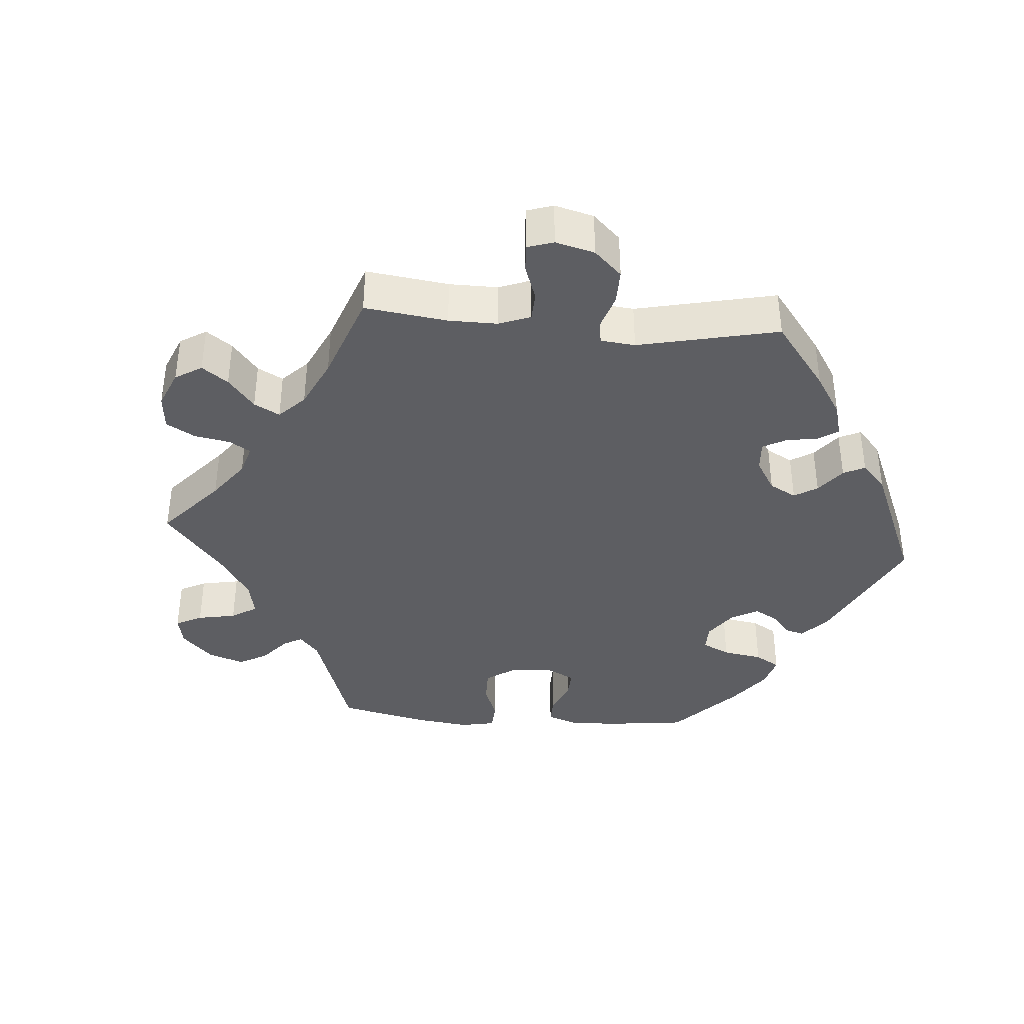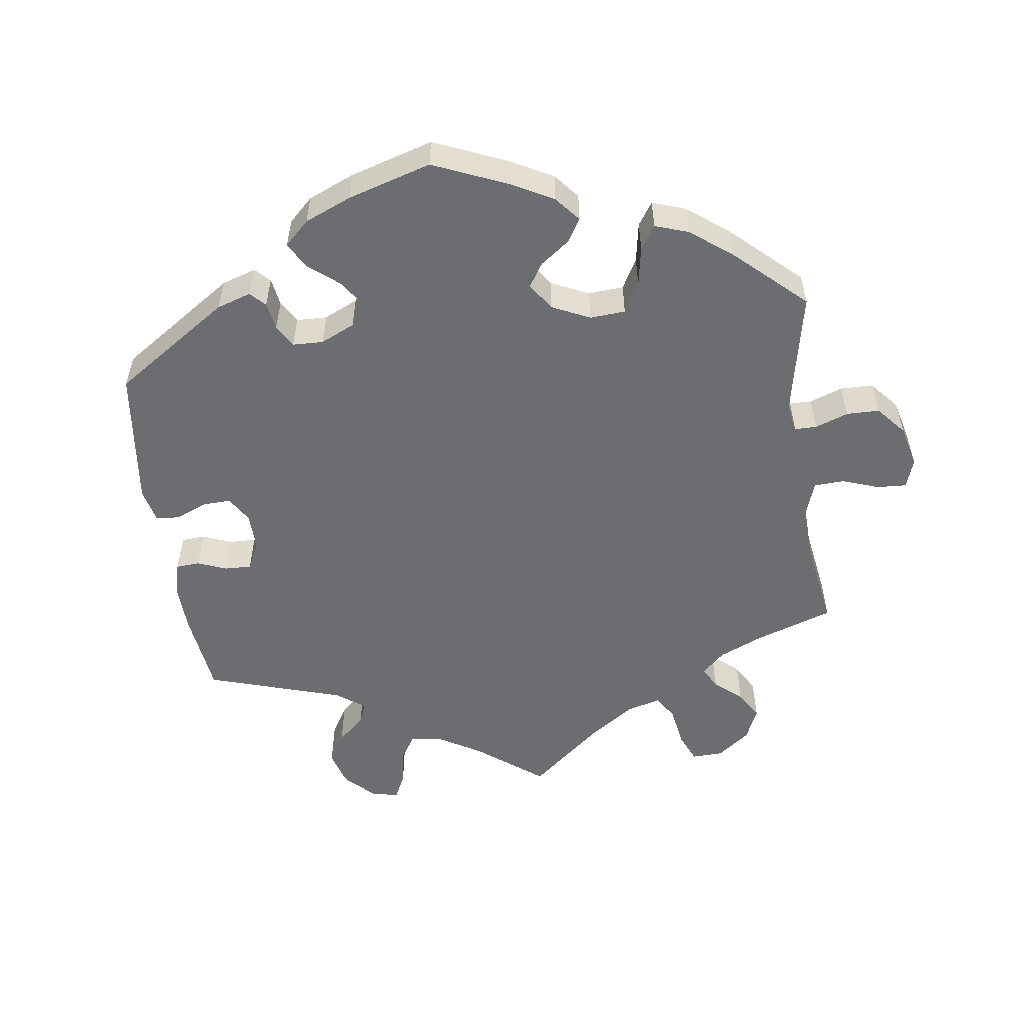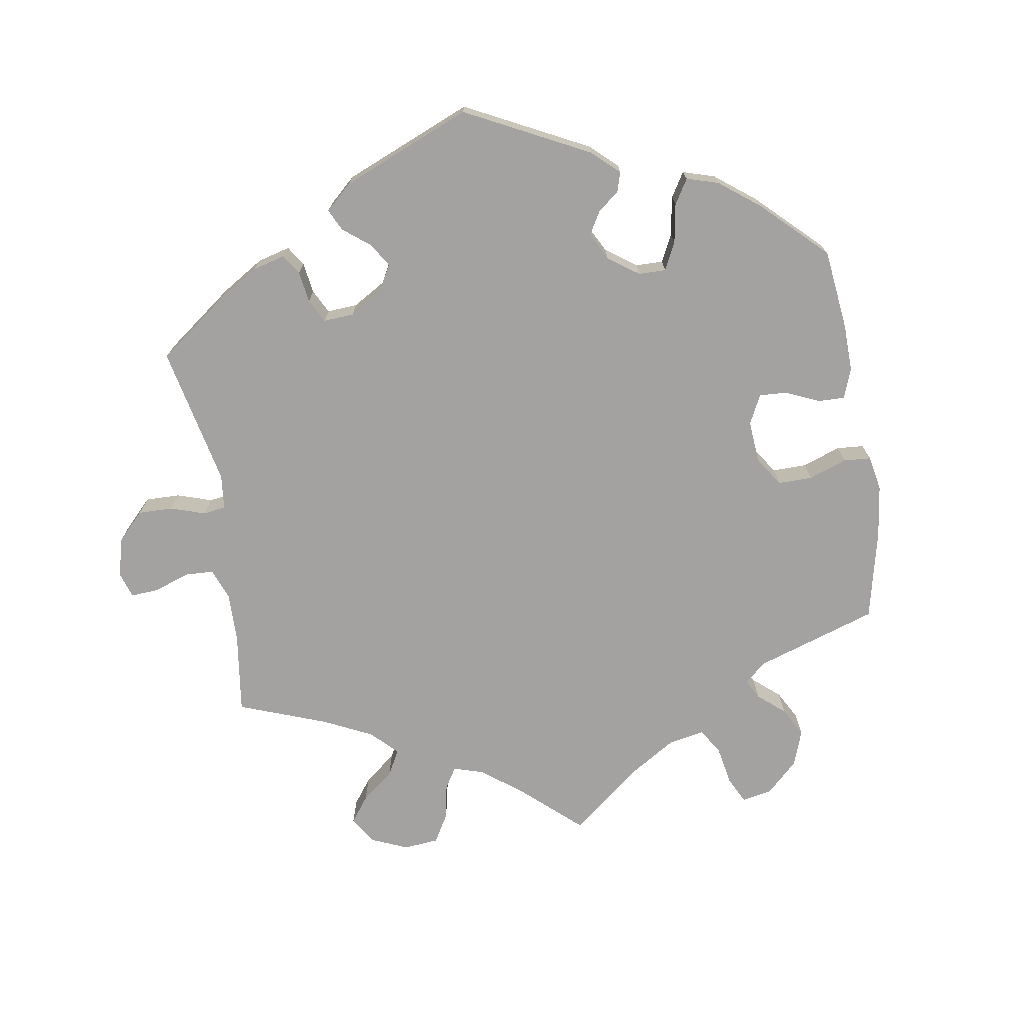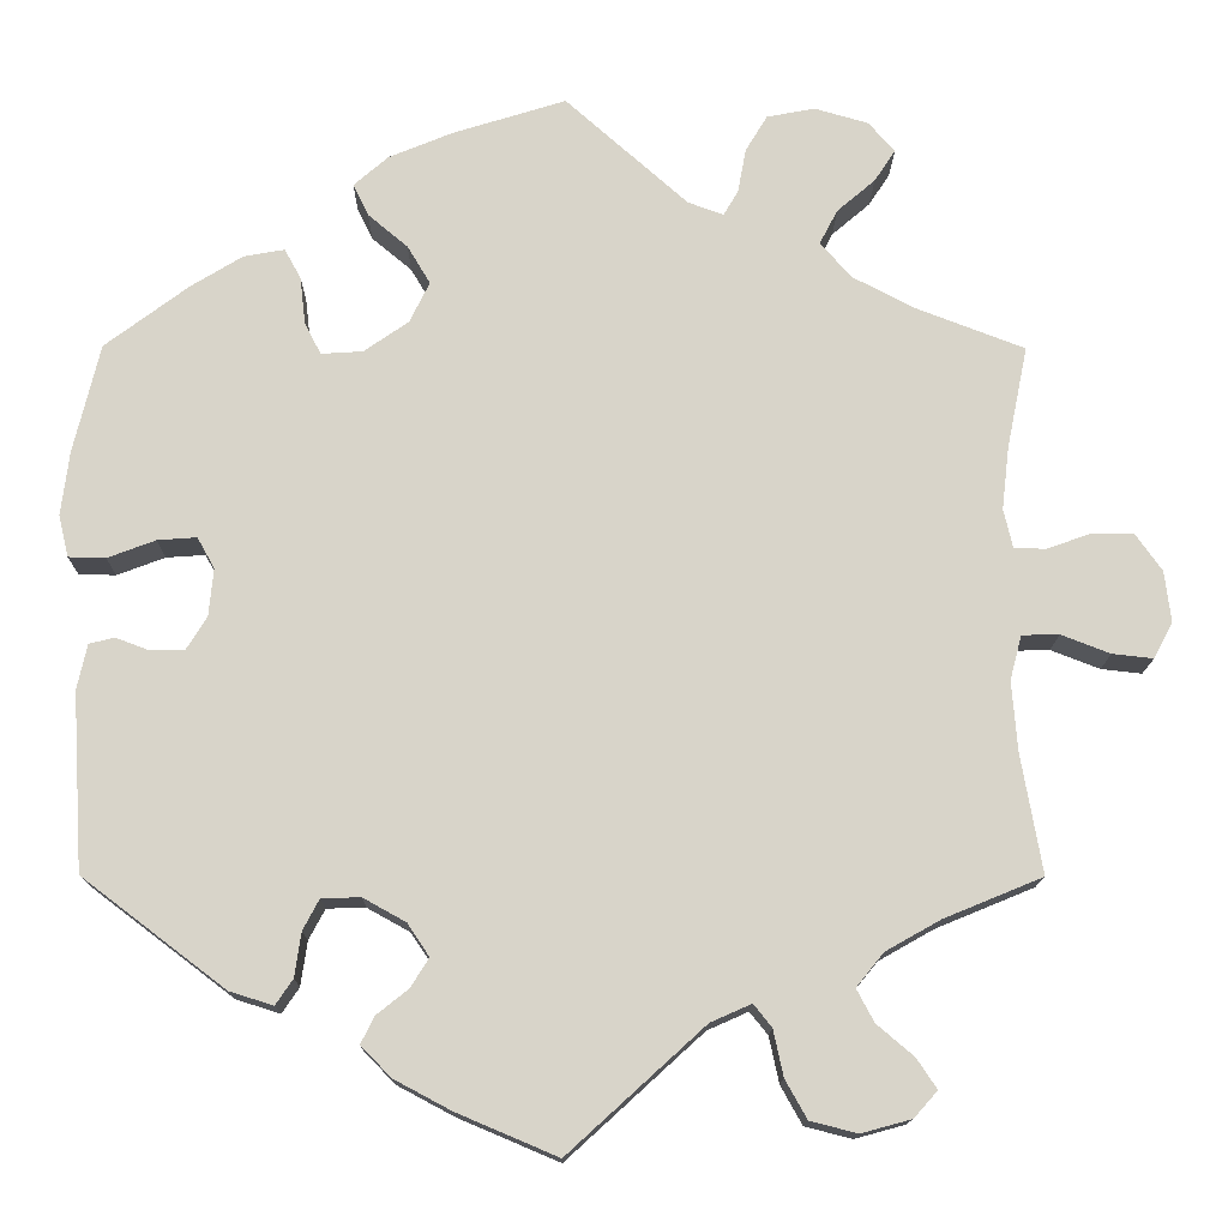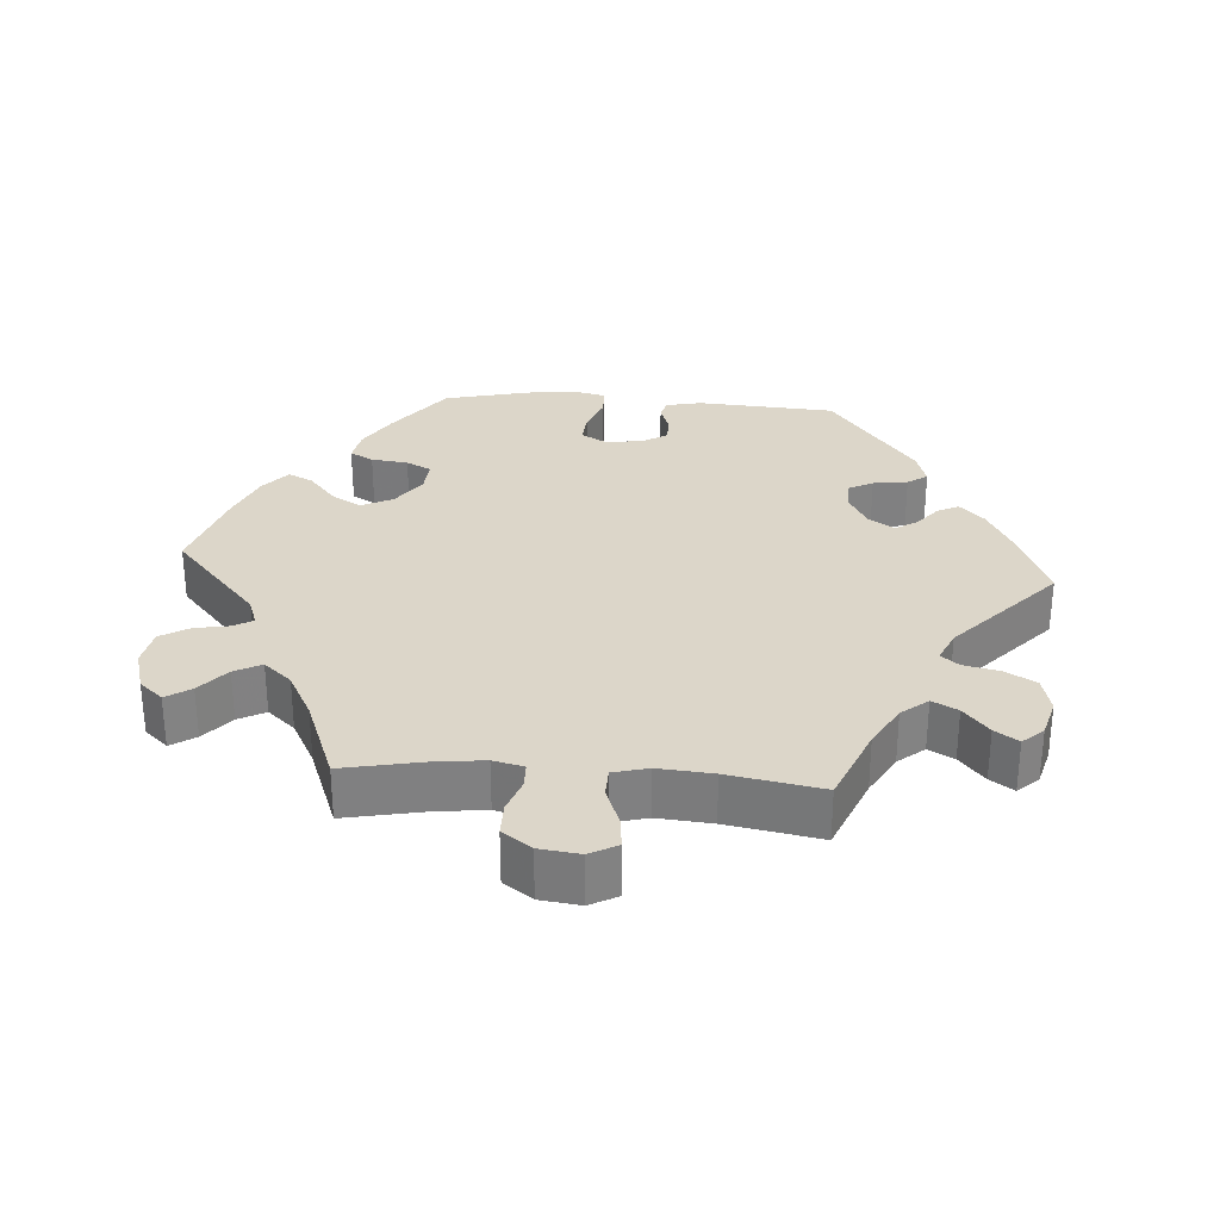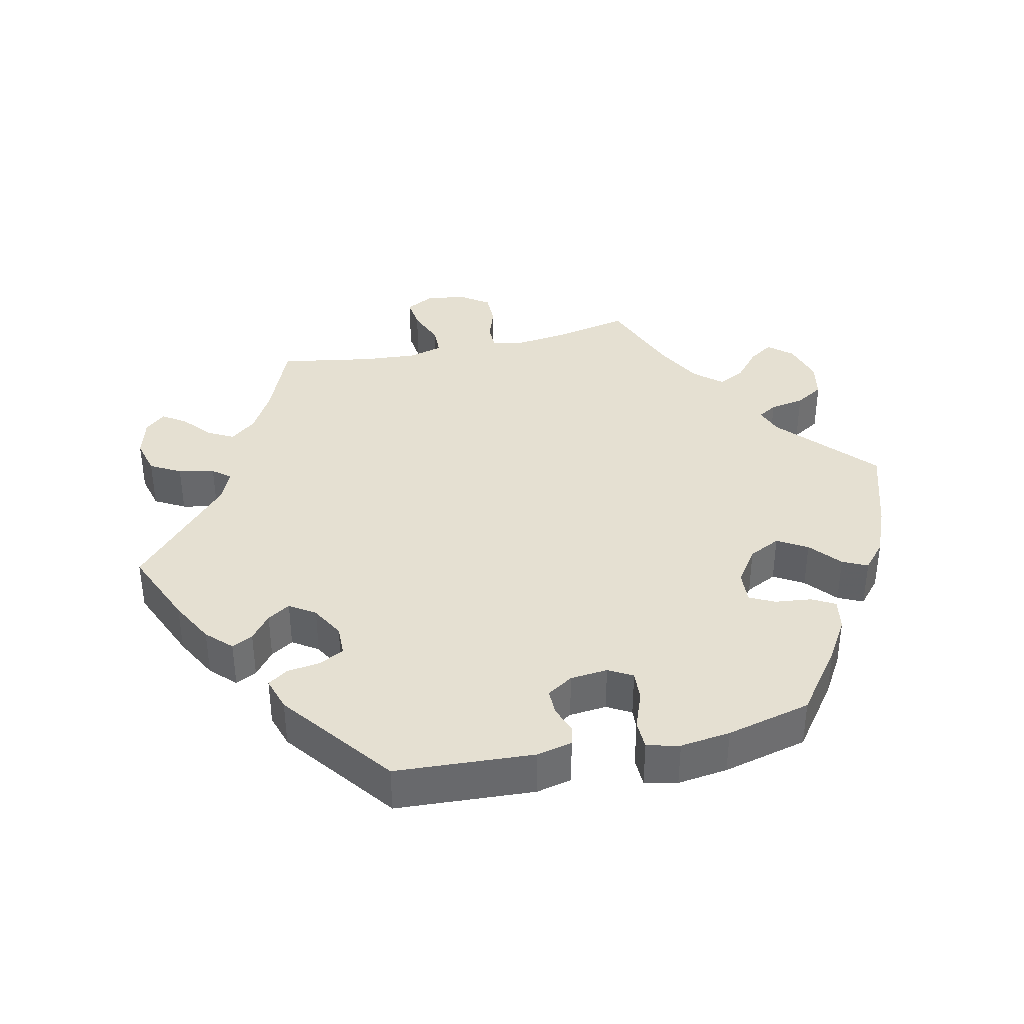
<metadata>
{"format":"obj","ext":"obj","renderer":"f3d","projection":"perspective","resolution":1024,"background":"white","views":[{"elev":-38.4,"azim":145.3,"up":"+Y"},{"elev":-54.0,"azim":-52.0,"up":"+Y"},{"elev":-72.7,"azim":-111.0,"up":"+Y"},{"elev":-14.4,"azim":-0.6,"up":"+Z"},{"elev":30.2,"azim":94.3,"up":"+Y"},{"elev":37.7,"azim":-102.7,"up":"+Y"}]}
</metadata>
<code>
v 0.135 0.07 0.458
v 0.174 0.07 0.444
v 0.19 0.07 0.471
v 0.199 0.07 0.52
v 0.223 0.07 0.56
v 0.276 0.07 0.57
v 0.335 0.07 0.553
v 0.364 0.07 0.52
v 0.341 0.07 0.485
v 0.299 0.07 0.449
v 0.279 0.07 0.411
v 0.313 0.07 0.372
v 0.379 0.07 0.337
v 0.501 0.07 0.29
v 0.478 0.07 0.177
v 0.47 0.07 0.108
v 0.48 0.07 0.065
v 0.515 0.07 0.064
v 0.563 0.07 0.081
v 0.61 0.07 0.081
v 0.639 0.07 0.04
v 0.646 0.07 -0.017
v 0.625 0.07 -0.056
v 0.58 0.07 -0.051
v 0.526 0.07 -0.03
v 0.485 0.07 -0.031
v 0.472 0.07 -0.08
v 0.478 0.07 -0.157
v 0.501 0.07 -0.289
v 0.392 0.07 -0.334
v 0.332 0.07 -0.368
v 0.302 0.07 -0.405
v 0.321 0.07 -0.441
v 0.362 0.07 -0.476
v 0.384 0.07 -0.509
v 0.358 0.07 -0.538
v 0.303 0.07 -0.553
v 0.251 0.07 -0.54
v 0.227 0.07 -0.497
v 0.216 0.07 -0.446
v 0.196 0.07 -0.421
v 0.151 0.07 -0.441
v 0.001 0.07 -0.578
v -0.11 0.07 -0.531
v -0.172 0.07 -0.498
v -0.206 0.07 -0.464
v -0.191 0.07 -0.434
v -0.156 0.07 -0.406
v -0.136 0.07 -0.374
v -0.16 0.07 -0.338
v -0.207 0.07 -0.312
v -0.25 0.07 -0.313
v -0.268 0.07 -0.347
v -0.275 0.07 -0.396
v -0.294 0.07 -0.424
v -0.342 0.07 -0.409
v -0.5 0.07 -0.289
v -0.512 0.07 -0.093
v -0.501 0.07 -0.043
v -0.473 0.07 -0.036
v -0.436 0.07 -0.05
v -0.399 0.07 -0.05
v -0.376 0.07 -0.013
v -0.371 0.07 0.04
v -0.39 0.07 0.074
v -0.433 0.07 0.071
v -0.486 0.07 0.051
v -0.527 0.07 0.052
v -0.538 0.07 0.098
v -0.529 0.07 0.169
v -0.5 0.07 0.289
v -0.408 0.07 0.358
v -0.351 0.07 0.393
v -0.306 0.07 0.401
v -0.288 0.07 0.368
v -0.282 0.07 0.316
v -0.264 0.07 0.281
v -0.218 0.07 0.284
v -0.169 0.07 0.318
v -0.147 0.07 0.363
v -0.172 0.07 0.405
v -0.216 0.07 0.442
v -0.233 0.07 0.477
v -0.195 0.07 0.51
v -0.125 0.07 0.539
v 0 0.07 0.578
v 0.135 0 0.458
v 0.174 0 0.444
v 0.19 0 0.471
v 0.199 0 0.52
v 0.223 0 0.56
v 0.276 0 0.57
v 0.335 0 0.553
v 0.364 0 0.52
v 0.341 0 0.485
v 0.299 0 0.449
v 0.279 0 0.411
v 0.313 0 0.372
v 0.379 0 0.337
v 0.501 0 0.29
v 0.478 0 0.177
v 0.47 0 0.108
v 0.48 0 0.065
v 0.515 0 0.064
v 0.563 0 0.081
v 0.61 0 0.081
v 0.639 0 0.04
v 0.646 0 -0.017
v 0.625 0 -0.056
v 0.58 0 -0.051
v 0.526 0 -0.03
v 0.485 0 -0.031
v 0.472 0 -0.08
v 0.478 0 -0.157
v 0.501 0 -0.289
v 0.392 0 -0.334
v 0.332 0 -0.368
v 0.302 0 -0.405
v 0.321 0 -0.441
v 0.362 0 -0.476
v 0.384 0 -0.509
v 0.358 0 -0.538
v 0.303 0 -0.553
v 0.251 0 -0.54
v 0.227 0 -0.497
v 0.216 0 -0.446
v 0.196 0 -0.421
v 0.151 0 -0.441
v 0.001 0 -0.578
v -0.11 0 -0.531
v -0.172 0 -0.498
v -0.206 0 -0.464
v -0.191 0 -0.434
v -0.156 0 -0.406
v -0.136 0 -0.374
v -0.16 0 -0.338
v -0.207 0 -0.312
v -0.25 0 -0.313
v -0.268 0 -0.347
v -0.275 0 -0.396
v -0.294 0 -0.424
v -0.342 0 -0.409
v -0.5 0 -0.289
v -0.512 0 -0.093
v -0.501 0 -0.043
v -0.473 0 -0.036
v -0.436 0 -0.05
v -0.399 0 -0.05
v -0.376 0 -0.013
v -0.371 0 0.04
v -0.39 0 0.074
v -0.433 0 0.071
v -0.486 0 0.051
v -0.527 0 0.052
v -0.538 0 0.098
v -0.529 0 0.169
v -0.5 0 0.289
v -0.408 0 0.358
v -0.351 0 0.393
v -0.306 0 0.401
v -0.288 0 0.368
v -0.282 0 0.316
v -0.264 0 0.281
v -0.218 0 0.284
v -0.169 0 0.318
v -0.147 0 0.363
v -0.172 0 0.405
v -0.216 0 0.442
v -0.233 0 0.477
v -0.195 0 0.51
v -0.125 0 0.539
v 0 0 0.578
f 85 86 1
f 84 85 1 2
f 81 82 83 84
f 80 81 84 2
f 79 80 2
f 78 79 2
f 73 74 75 76
f 73 76 77
f 72 73 77
f 71 72 77
f 70 71 77
f 69 70 77 78
f 66 67 68 69
f 65 66 69 78
f 58 59 60 61
f 58 61 62
f 57 58 62
f 56 57 62 63
f 53 54 55 56
f 52 53 56 63
f 45 46 47 48
f 45 48 49
f 42 43 44 45
f 41 42 45 49
f 37 38 39 40
f 37 40 41
f 36 37 41
f 33 34 35 36
f 32 33 36 41
f 31 32 41 49
f 28 29 30
f 27 28 30 31
f 26 27 31 49
f 22 23 24 25
f 22 25 26
f 21 22 26
f 18 19 20 21
f 17 18 21 26
f 16 17 26 49
f 13 14 15
f 12 13 15 16
f 11 12 16 49
f 7 8 9 10
f 3 4 5 6
f 2 3 6 7
f 64 65 78 2
f 51 52 63 64
f 50 51 64 2
f 10 11 49 50
f 2 7 10 50
f 87 172 171
f 88 87 171 170
f 170 169 168 167
f 88 170 167 166
f 88 166 165
f 88 165 164
f 162 161 160 159
f 163 162 159
f 163 159 158
f 163 158 157
f 163 157 156
f 164 163 156 155
f 155 154 153 152
f 164 155 152 151
f 147 146 145 144
f 148 147 144
f 148 144 143
f 149 148 143 142
f 142 141 140 139
f 149 142 139 138
f 134 133 132 131
f 135 134 131
f 131 130 129 128
f 135 131 128 127
f 126 125 124 123
f 127 126 123
f 127 123 122
f 122 121 120 119
f 127 122 119 118
f 135 127 118 117
f 116 115 114
f 117 116 114 113
f 135 117 113 112
f 111 110 109 108
f 112 111 108
f 112 108 107
f 107 106 105 104
f 112 107 104 103
f 135 112 103 102
f 101 100 99
f 102 101 99 98
f 135 102 98 97
f 96 95 94 93
f 92 91 90 89
f 93 92 89 88
f 88 164 151 150
f 150 149 138 137
f 88 150 137 136
f 136 135 97 96
f 136 96 93 88
f 1 87 88 2
f 2 88 89 3
f 3 89 90 4
f 4 90 91 5
f 5 91 92 6
f 6 92 93 7
f 7 93 94 8
f 8 94 95 9
f 9 95 96 10
f 10 96 97 11
f 11 97 98 12
f 12 98 99 13
f 13 99 100 14
f 14 100 101 15
f 15 101 102 16
f 16 102 103 17
f 17 103 104 18
f 18 104 105 19
f 19 105 106 20
f 20 106 107 21
f 21 107 108 22
f 22 108 109 23
f 23 109 110 24
f 24 110 111 25
f 25 111 112 26
f 26 112 113 27
f 27 113 114 28
f 28 114 115 29
f 29 115 116 30
f 30 116 117 31
f 31 117 118 32
f 32 118 119 33
f 33 119 120 34
f 34 120 121 35
f 35 121 122 36
f 36 122 123 37
f 37 123 124 38
f 38 124 125 39
f 39 125 126 40
f 40 126 127 41
f 41 127 128 42
f 42 128 129 43
f 43 129 130 44
f 44 130 131 45
f 45 131 132 46
f 46 132 133 47
f 47 133 134 48
f 48 134 135 49
f 49 135 136 50
f 50 136 137 51
f 51 137 138 52
f 52 138 139 53
f 53 139 140 54
f 54 140 141 55
f 55 141 142 56
f 56 142 143 57
f 57 143 144 58
f 58 144 145 59
f 59 145 146 60
f 60 146 147 61
f 61 147 148 62
f 62 148 149 63
f 63 149 150 64
f 64 150 151 65
f 65 151 152 66
f 66 152 153 67
f 67 153 154 68
f 68 154 155 69
f 69 155 156 70
f 70 156 157 71
f 71 157 158 72
f 72 158 159 73
f 73 159 160 74
f 74 160 161 75
f 75 161 162 76
f 76 162 163 77
f 77 163 164 78
f 78 164 165 79
f 79 165 166 80
f 80 166 167 81
f 81 167 168 82
f 82 168 169 83
f 83 169 170 84
f 84 170 171 85
f 85 171 172 86
f 86 172 87 1

</code>
